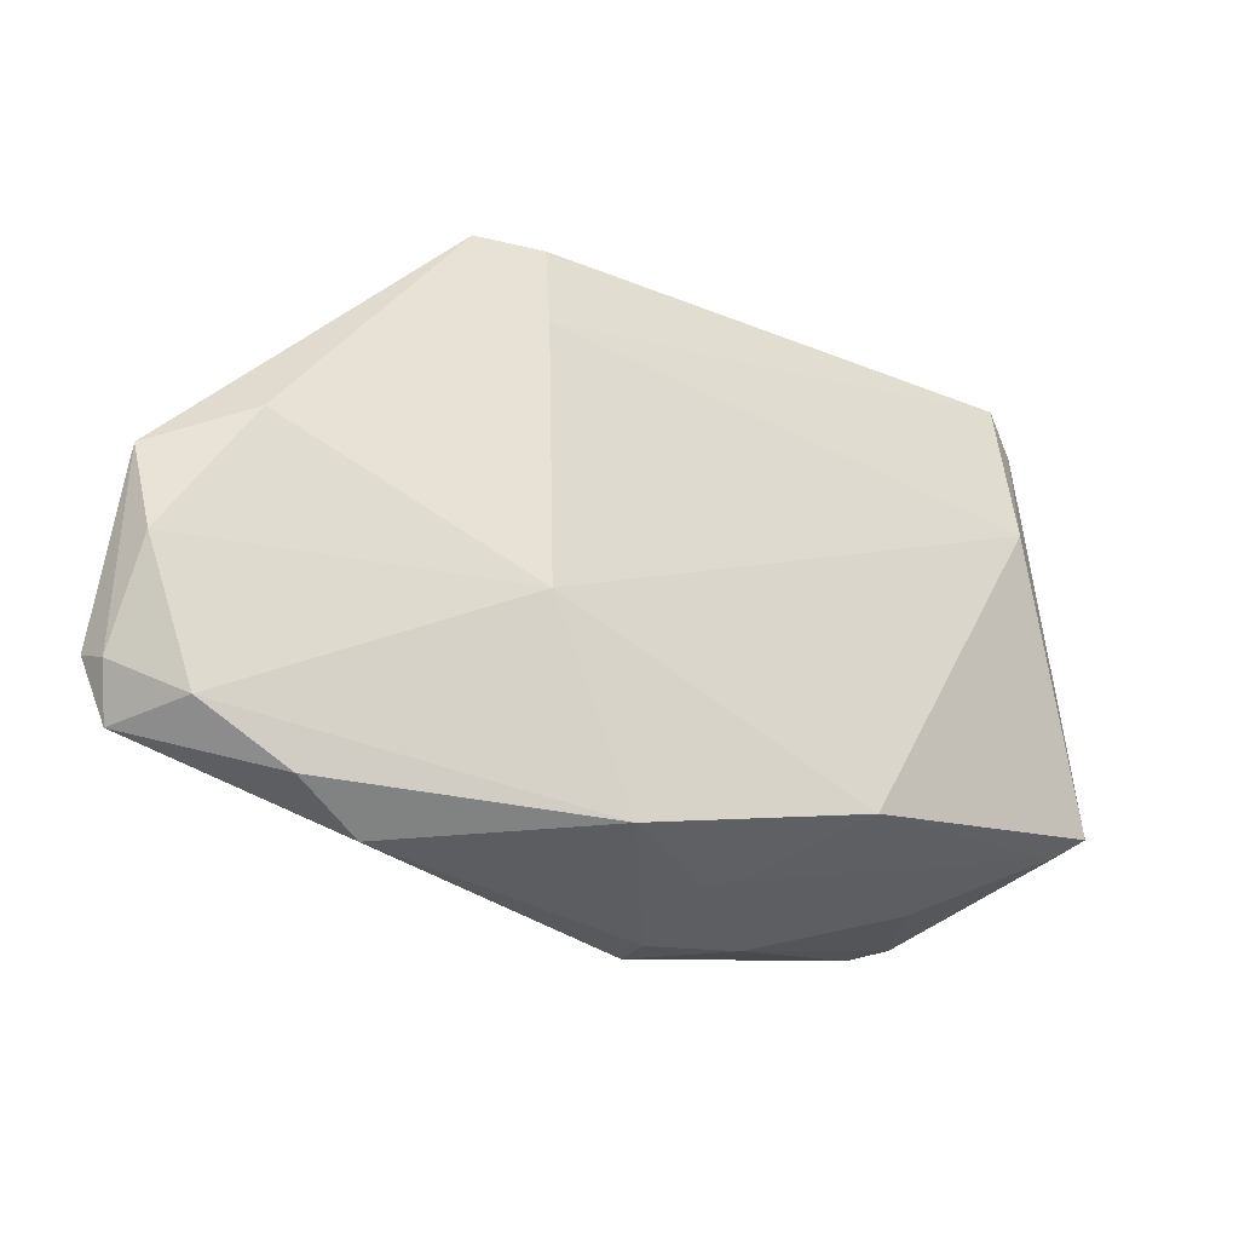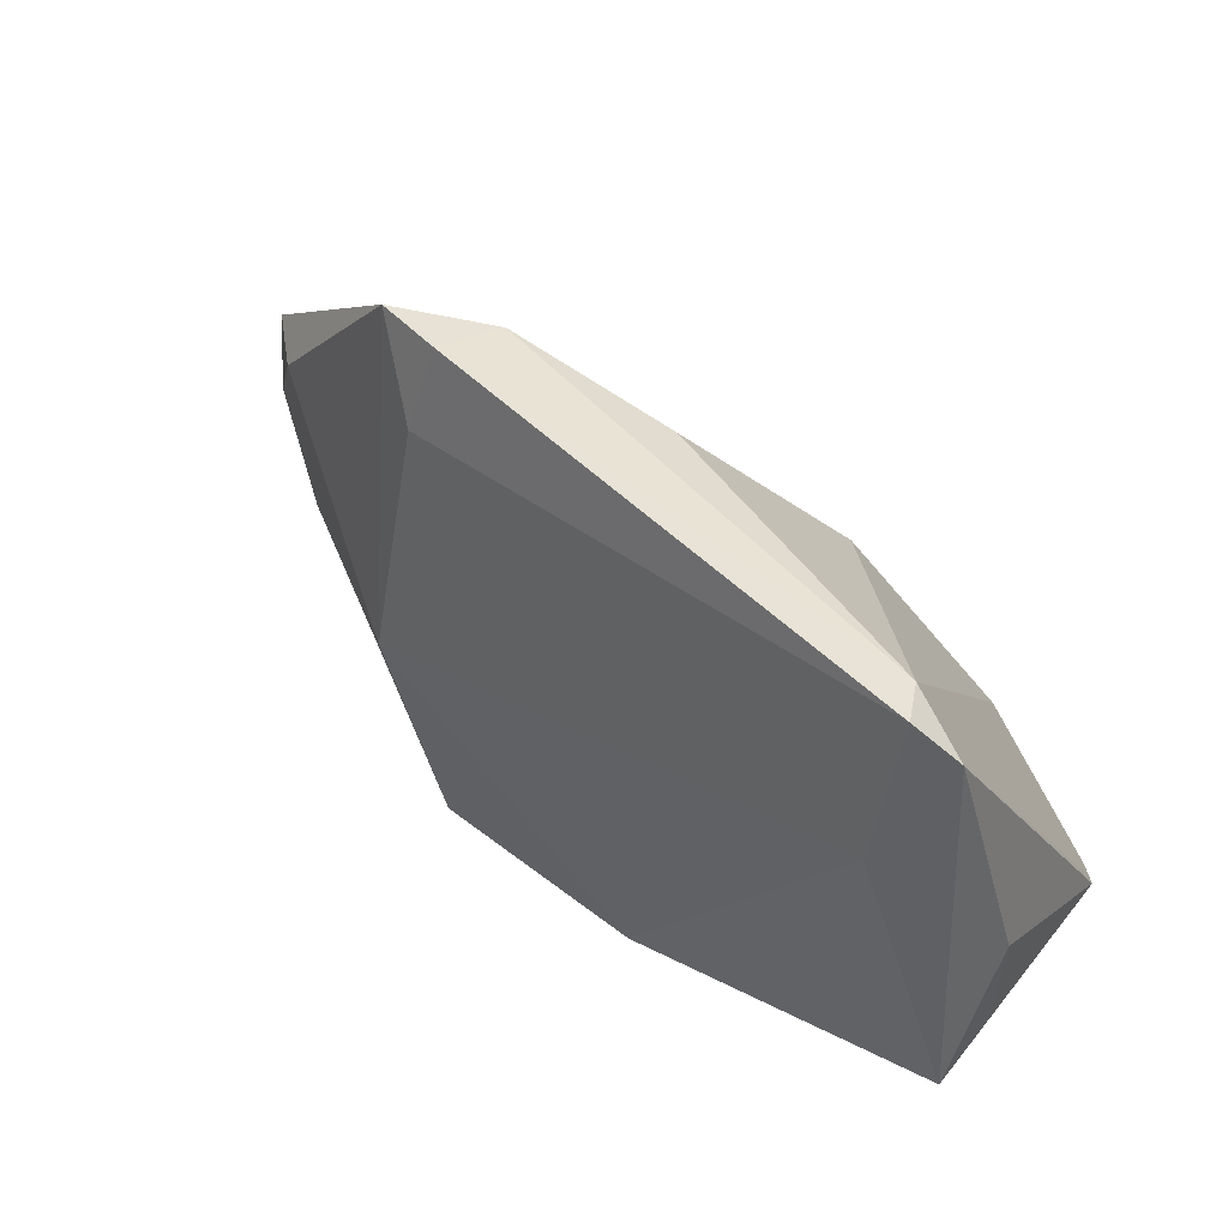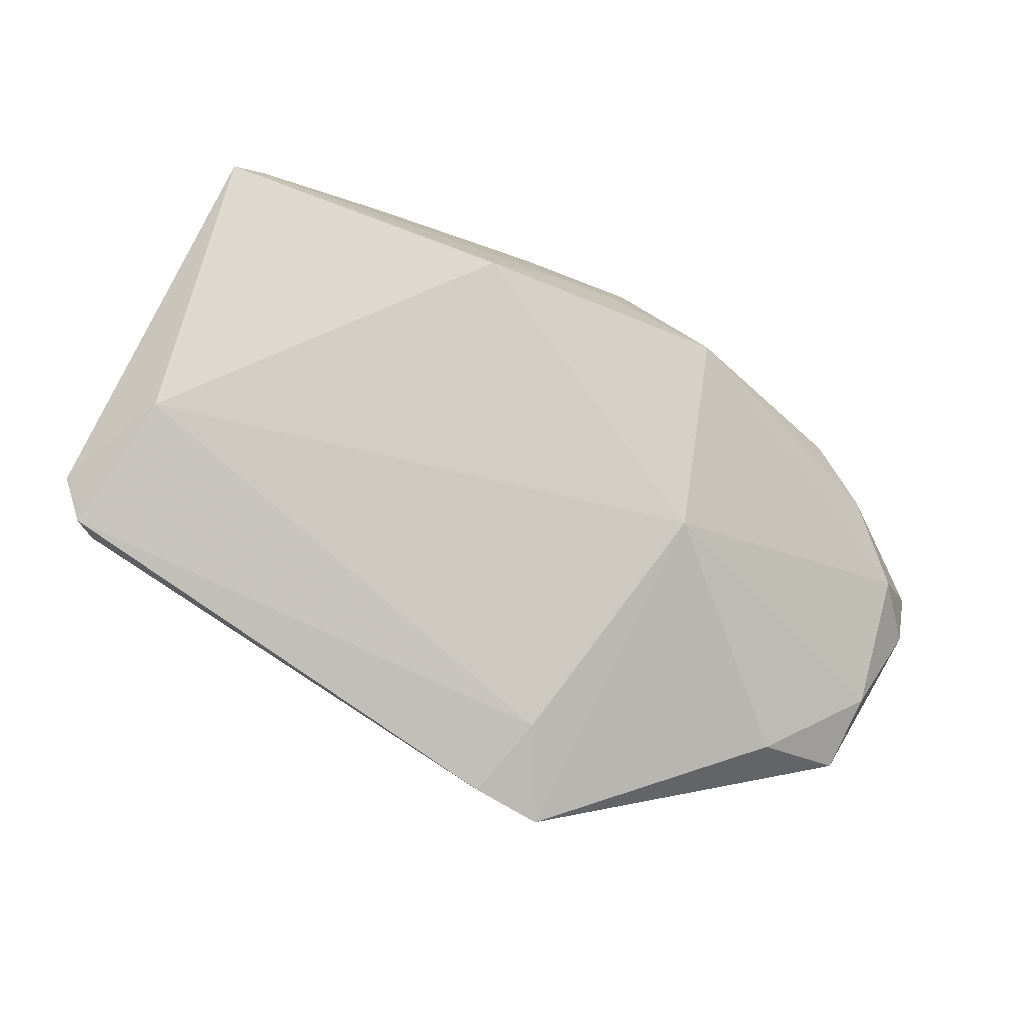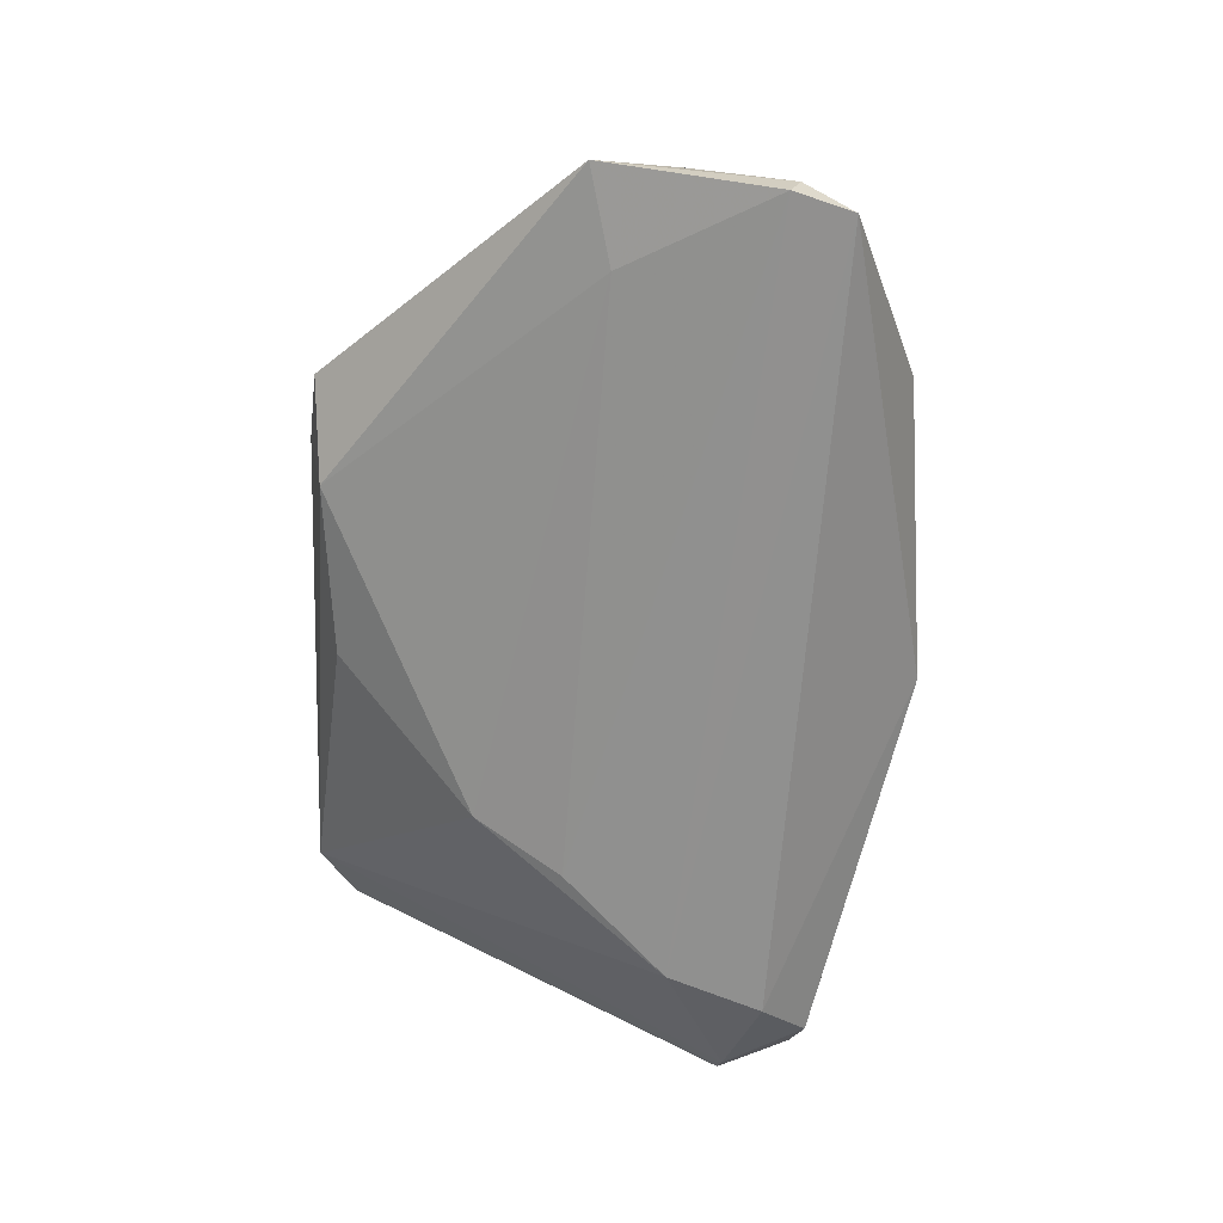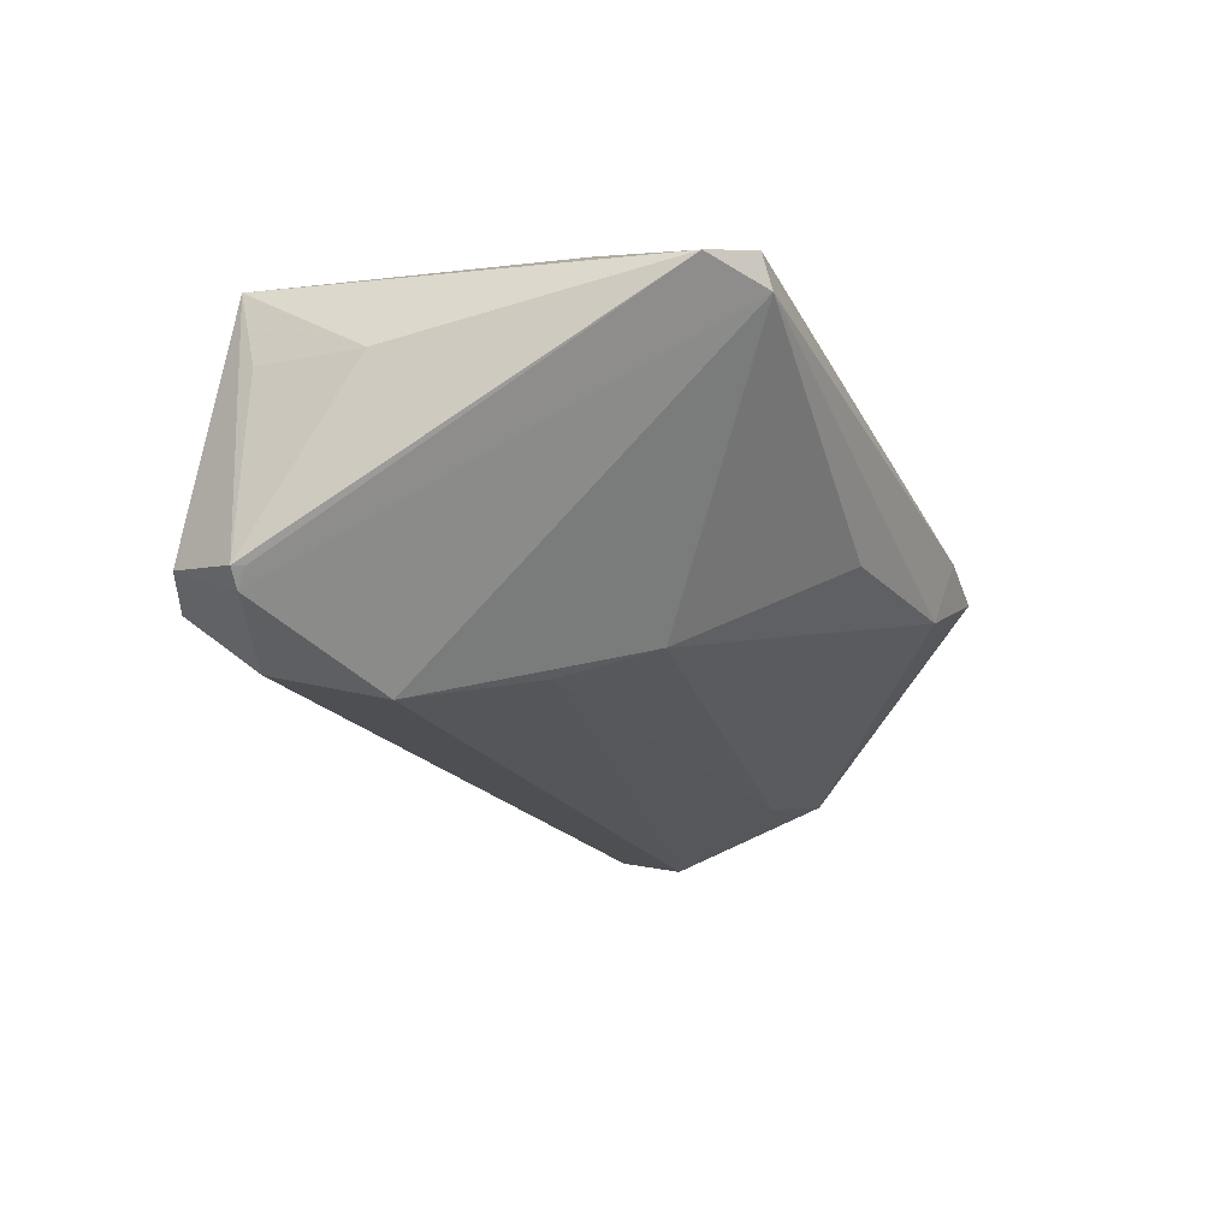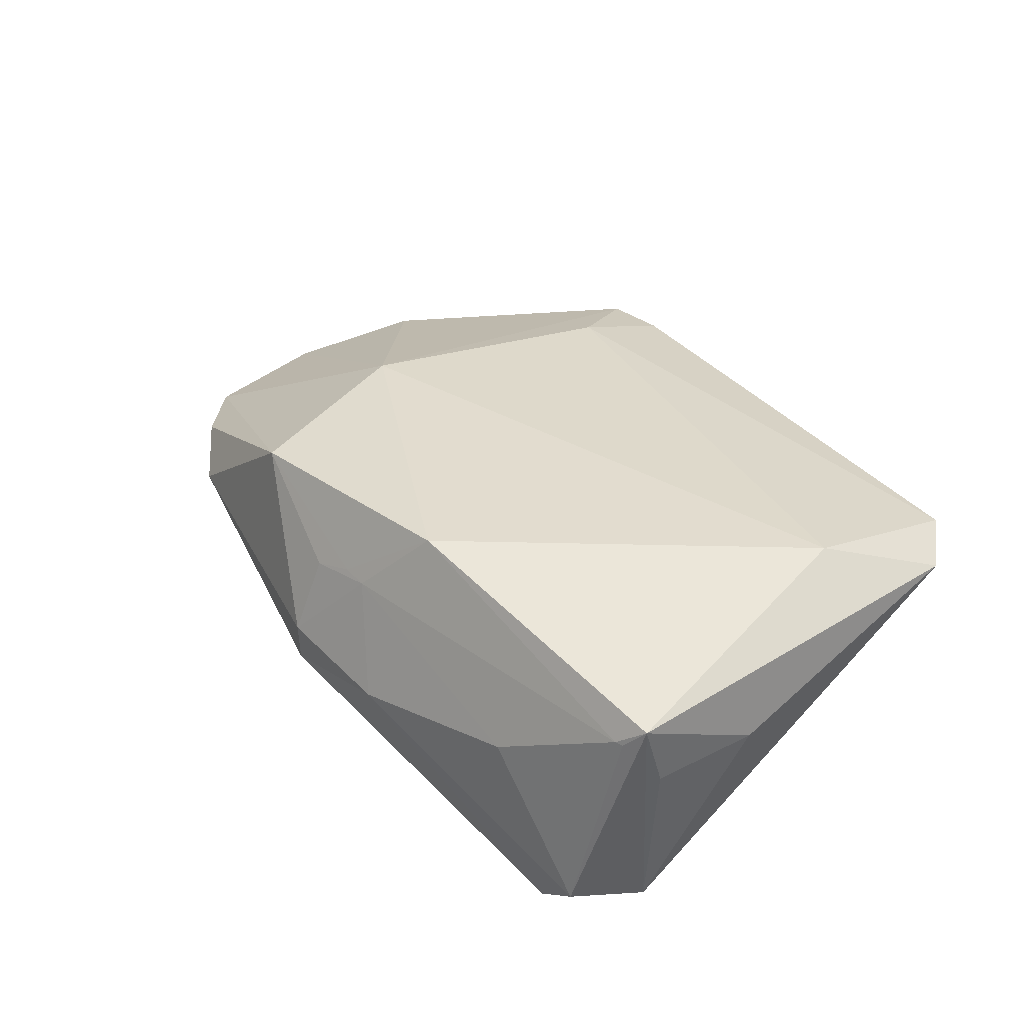
<metadata>
{"format":"obj","ext":"obj","renderer":"f3d","projection":"perspective","resolution":1024,"background":"white","views":[{"elev":-23.1,"azim":-42.6,"up":"+Y"},{"elev":50.9,"azim":37.0,"up":"+Y"},{"elev":75.1,"azim":-148.0,"up":"+Z"},{"elev":-64.1,"azim":-93.3,"up":"+Z"},{"elev":-20.7,"azim":113.5,"up":"+Z"},{"elev":43.0,"azim":57.7,"up":"+Z"}]}
</metadata>
<code>
v 0.0382 -0.02618 0.005246
v 0.05169 -0.01906 0.01512
v 0.02576 0.004104 -0.01642
v -0.05465 -0.01589 -0.0118
v 0.02063 0.0146 -0.01283
v -0.02174 -0.007419 0.01417
v 0.003106 -0.0309 0.008949
v -0.01421 0.03345 -0.001039
v 0.04784 -0.02588 -0.01268
v -0.01215 -0.02922 0.0155
v 0.006575 0.03134 -0.001351
v 0.00349 -0.03501 -0.0002312
v 0.004379 -0.03533 -0.00455
v -0.02522 0.03471 0.004787
v 0.05409 -0.01479 -0.01141
v 0.04939 0.03022 0.0149
v -0.04592 0.009376 -0.0005159
v -0.0549 0.005466 -0.008946
v 0.05287 -0.01631 -0.01333
v 0.04198 -0.01998 -0.01784
v 0.0549 -0.002086 0.008788
v 0.0549 -0.01597 -0.01146
v 0.0549 -0.01478 0.009268
v 0.04438 0.03427 0.01653
v -0.05402 -0.004196 -0.00665
v 0.05258 -0.01866 0.01512
v -0.04901 -0.02006 -0.004885
v 0.04364 0.01666 0.02019
v -0.03128 -0.03108 -0.00222
v 0.05448 -0.01688 0.01803
v -0.05476 -0.01456 -0.01565
v -0.0186 0.02485 0.009603
v 0.0426 0.0348 0.01282
v -0.04419 0.002568 -0.01165
v 0.0077 -0.02927 0.01082
v 0.01811 -0.03272 -0.0006839
v 0.05187 -0.02454 -0.009576
v -0.05243 -0.02166 -0.01429
v 0.01715 -0.02282 0.02019
v 0.01078 -0.0289 0.01074
v -0.01679 0.03533 0.006804
v 0.03618 -0.008286 -0.02019
v -0.03966 -0.02653 -0.001126
f 28 30 16
f 24 28 16
f 16 30 21
f 21 22 16
f 33 24 16
f 6 14 17
f 8 33 11
f 6 28 32
f 32 14 6
f 28 24 32
f 30 22 23
f 23 21 30
f 22 21 23
f 13 38 20
f 20 38 42
f 42 19 20
f 42 33 19
f 30 28 39
f 39 28 6
f 6 10 39
f 12 10 29
f 29 13 12
f 38 13 29
f 27 10 6
f 4 38 27
f 16 22 15
f 22 19 15
f 15 33 16
f 19 33 15
f 24 33 41
f 41 32 24
f 14 32 41
f 41 8 14
f 33 8 41
f 18 17 14
f 14 8 18
f 5 8 11
f 11 33 5
f 5 42 3
f 33 42 5
f 7 10 12
f 6 17 25
f 25 27 6
f 17 18 25
f 4 27 25
f 25 18 4
f 38 29 43
f 43 27 38
f 43 29 10
f 10 27 43
f 31 38 4
f 4 18 31
f 31 42 38
f 3 42 31
f 34 18 8
f 8 5 34
f 34 31 18
f 34 5 3
f 3 31 34
f 35 39 10
f 10 7 35
f 2 26 30
f 30 39 2
f 9 13 20
f 20 19 9
f 12 13 36
f 13 9 36
f 39 35 40
f 40 2 39
f 12 36 40
f 1 2 40
f 40 36 1
f 40 7 12
f 40 35 7
f 1 36 37
f 37 36 9
f 37 2 1
f 26 2 37
f 30 26 37
f 37 22 30
f 37 19 22
f 37 9 19

</code>
